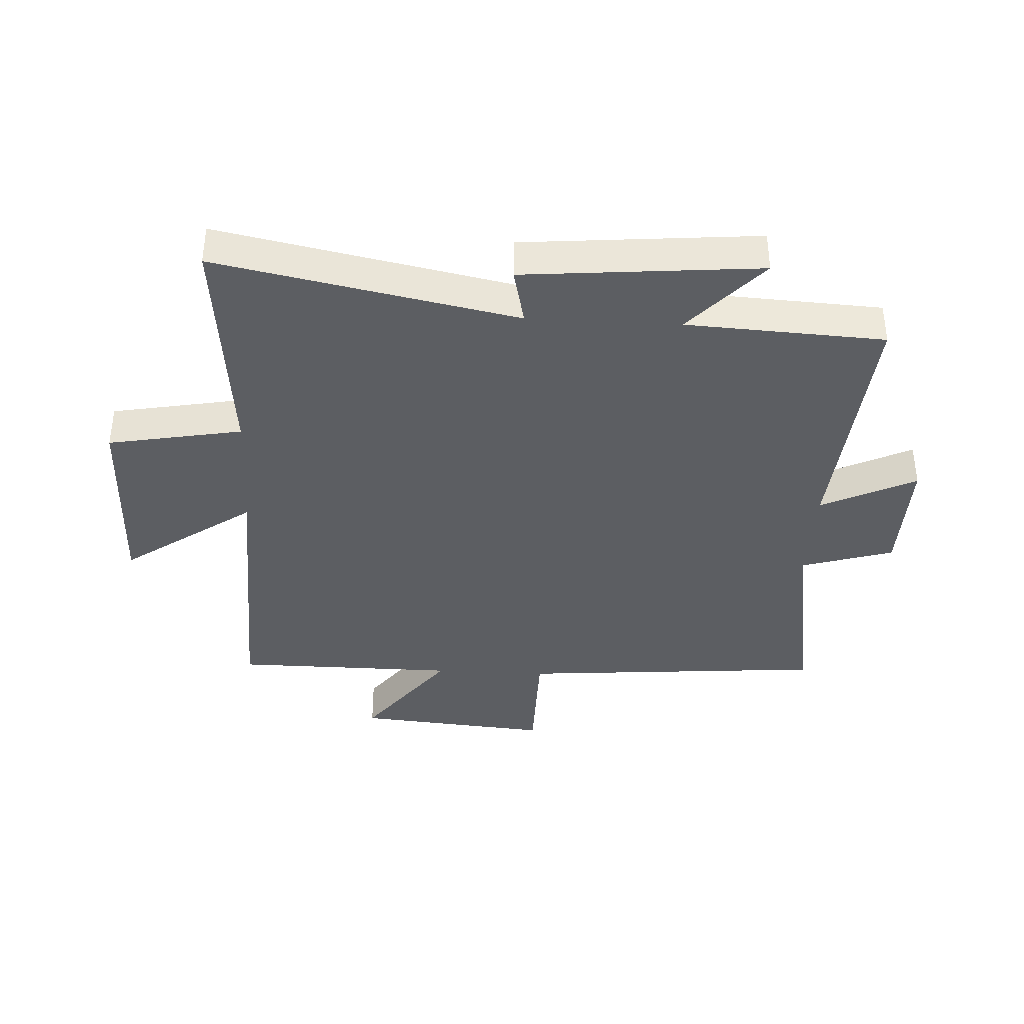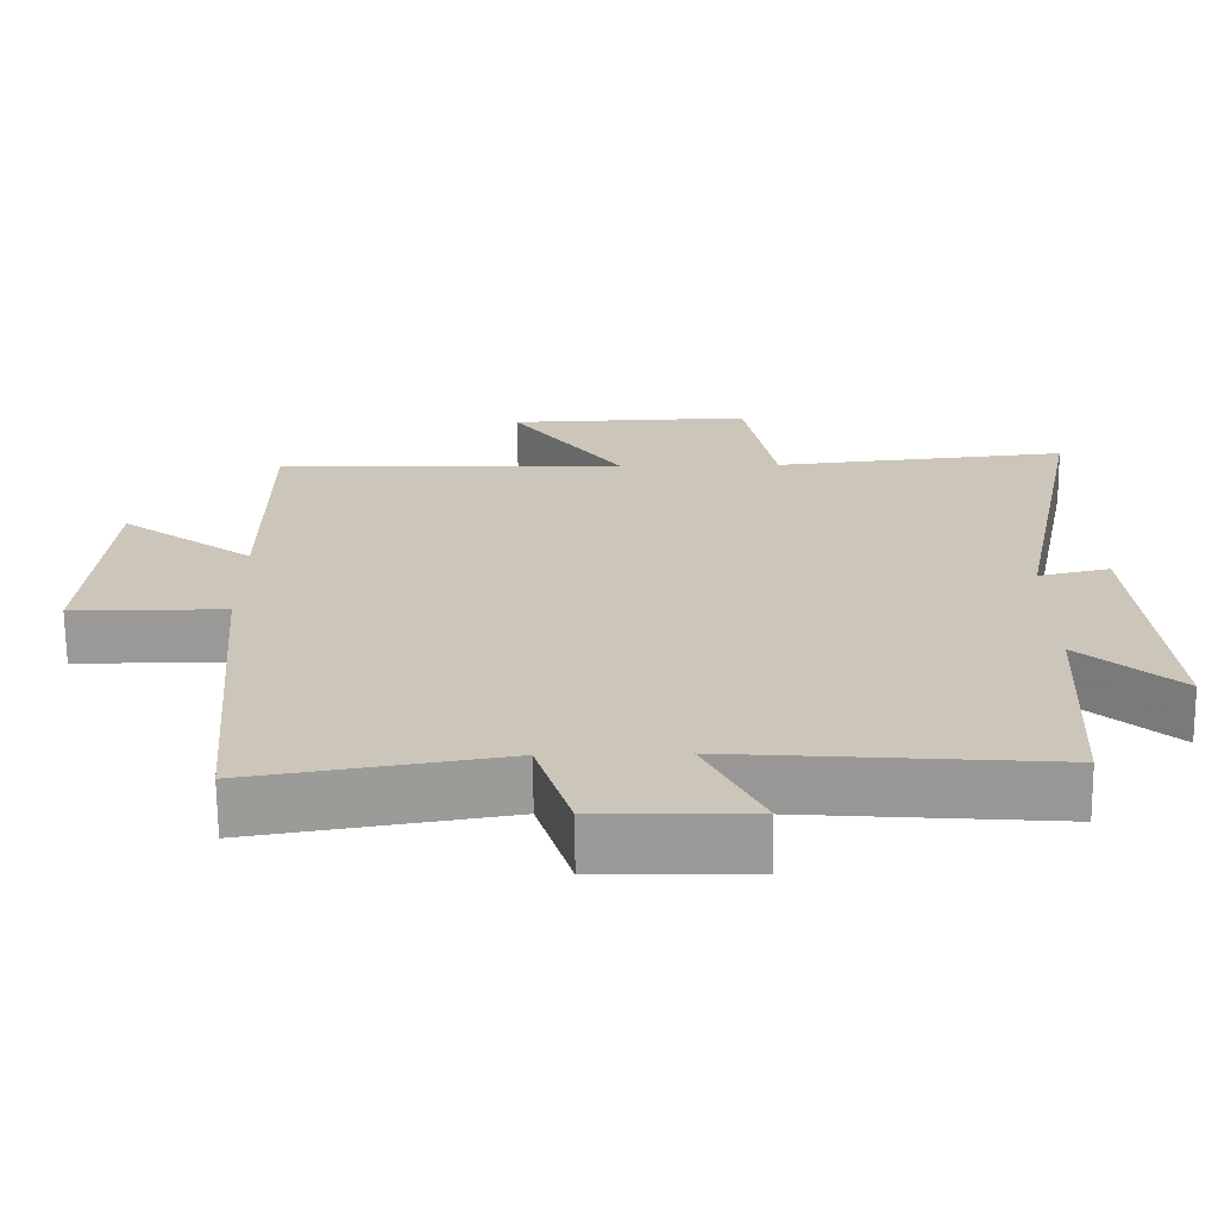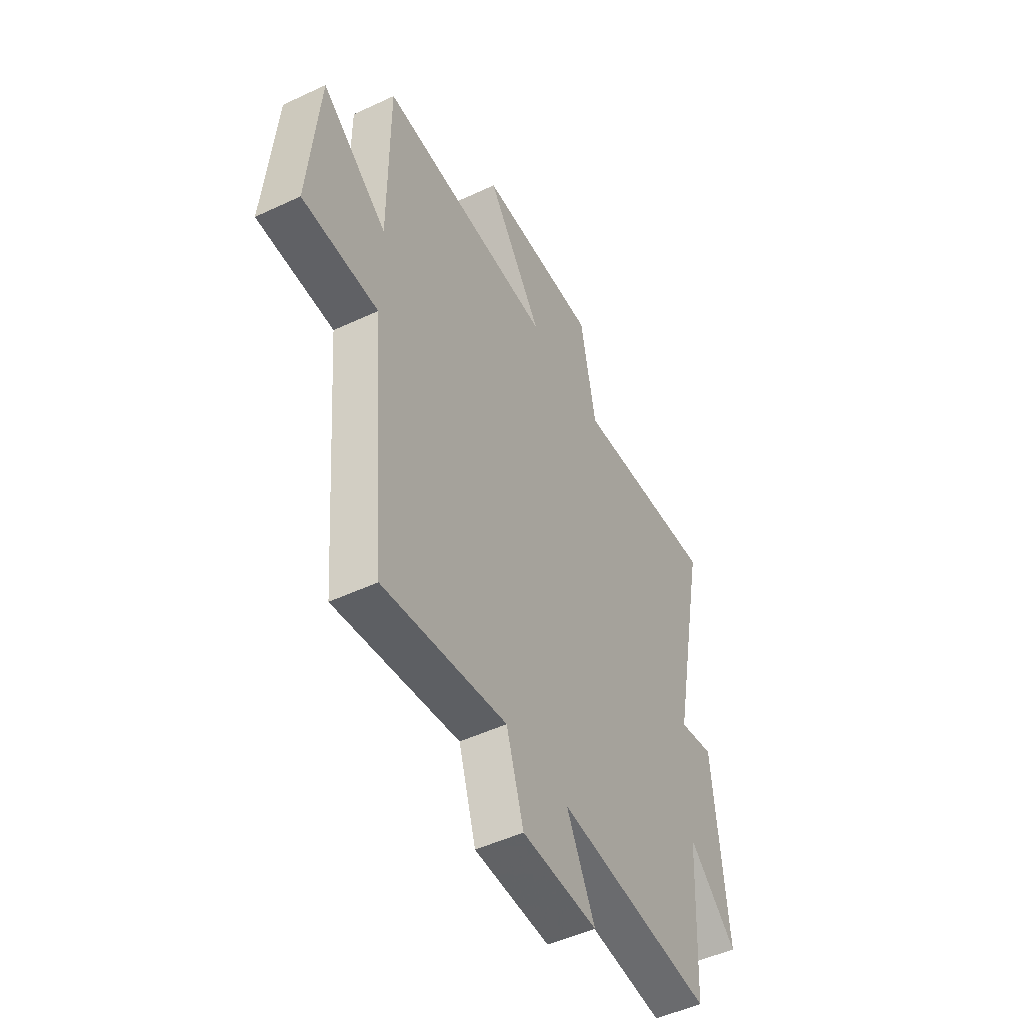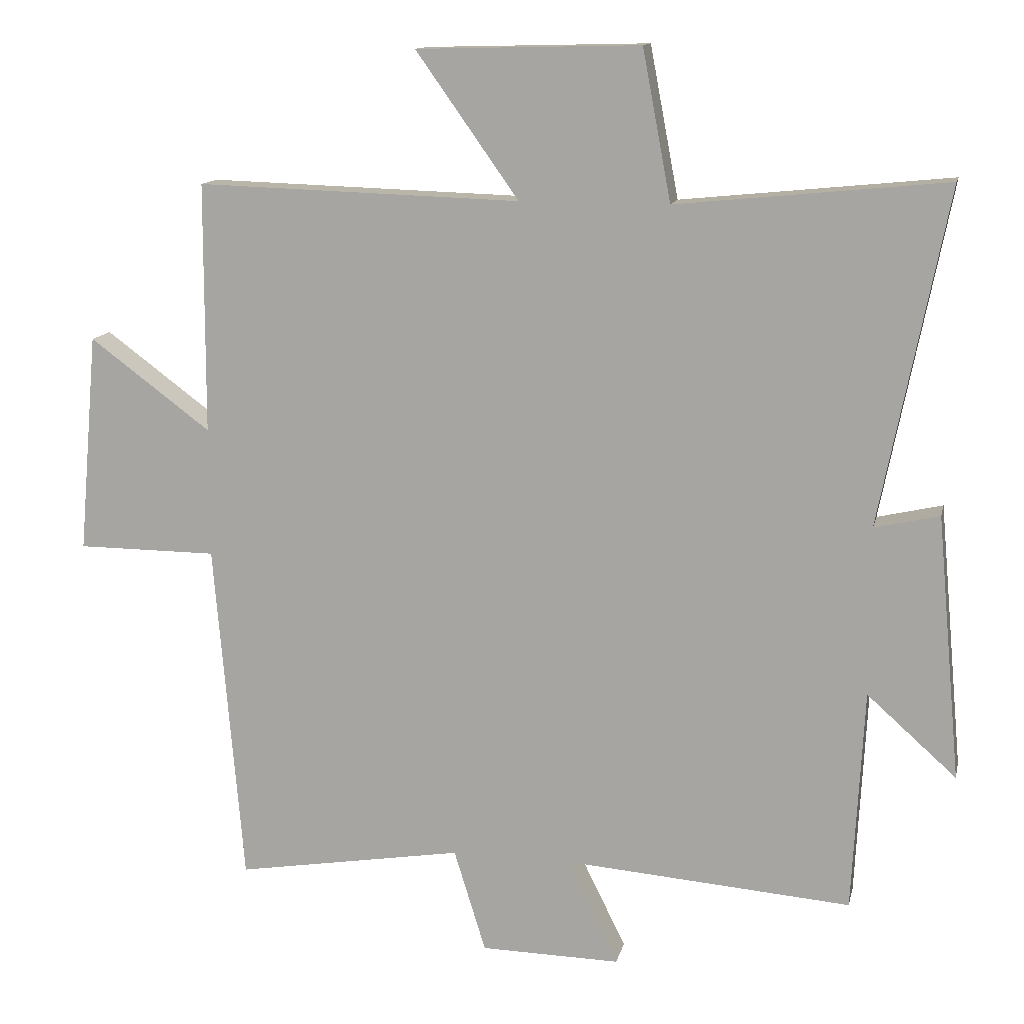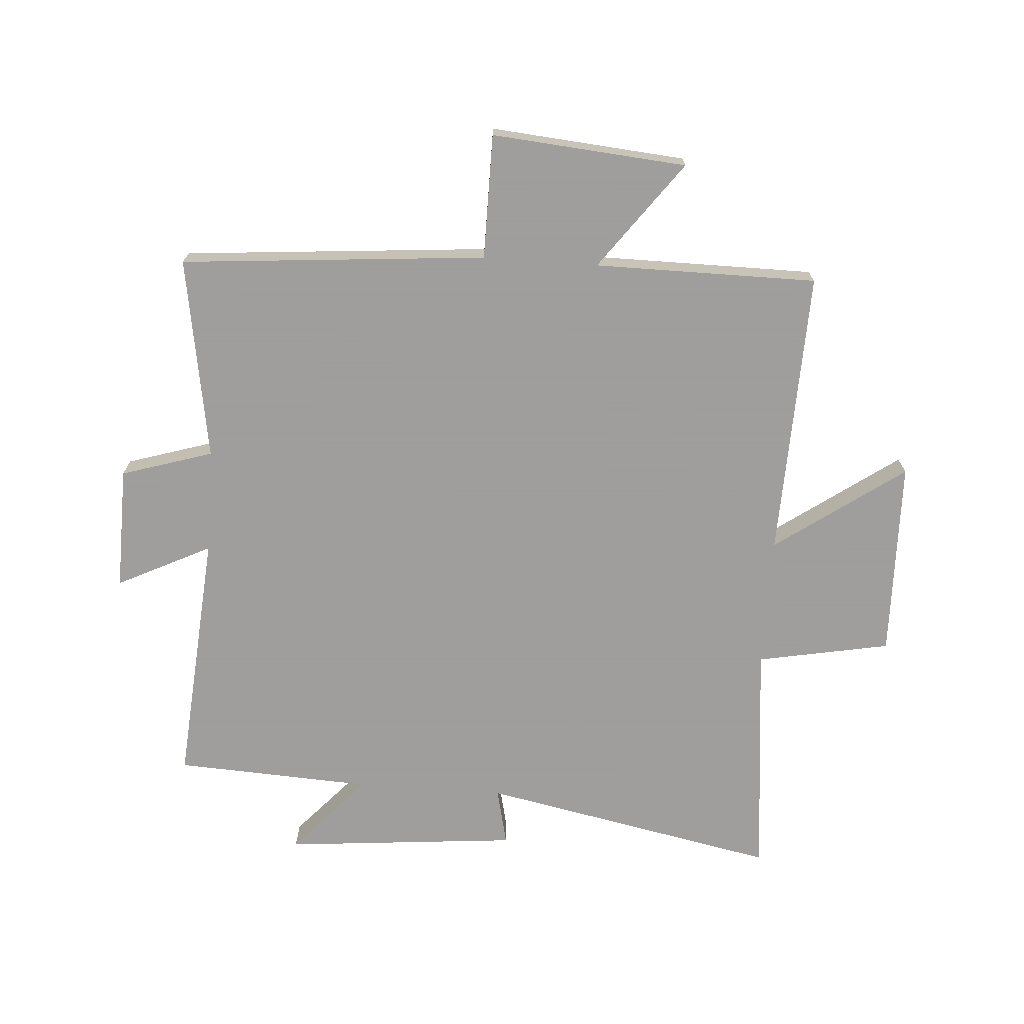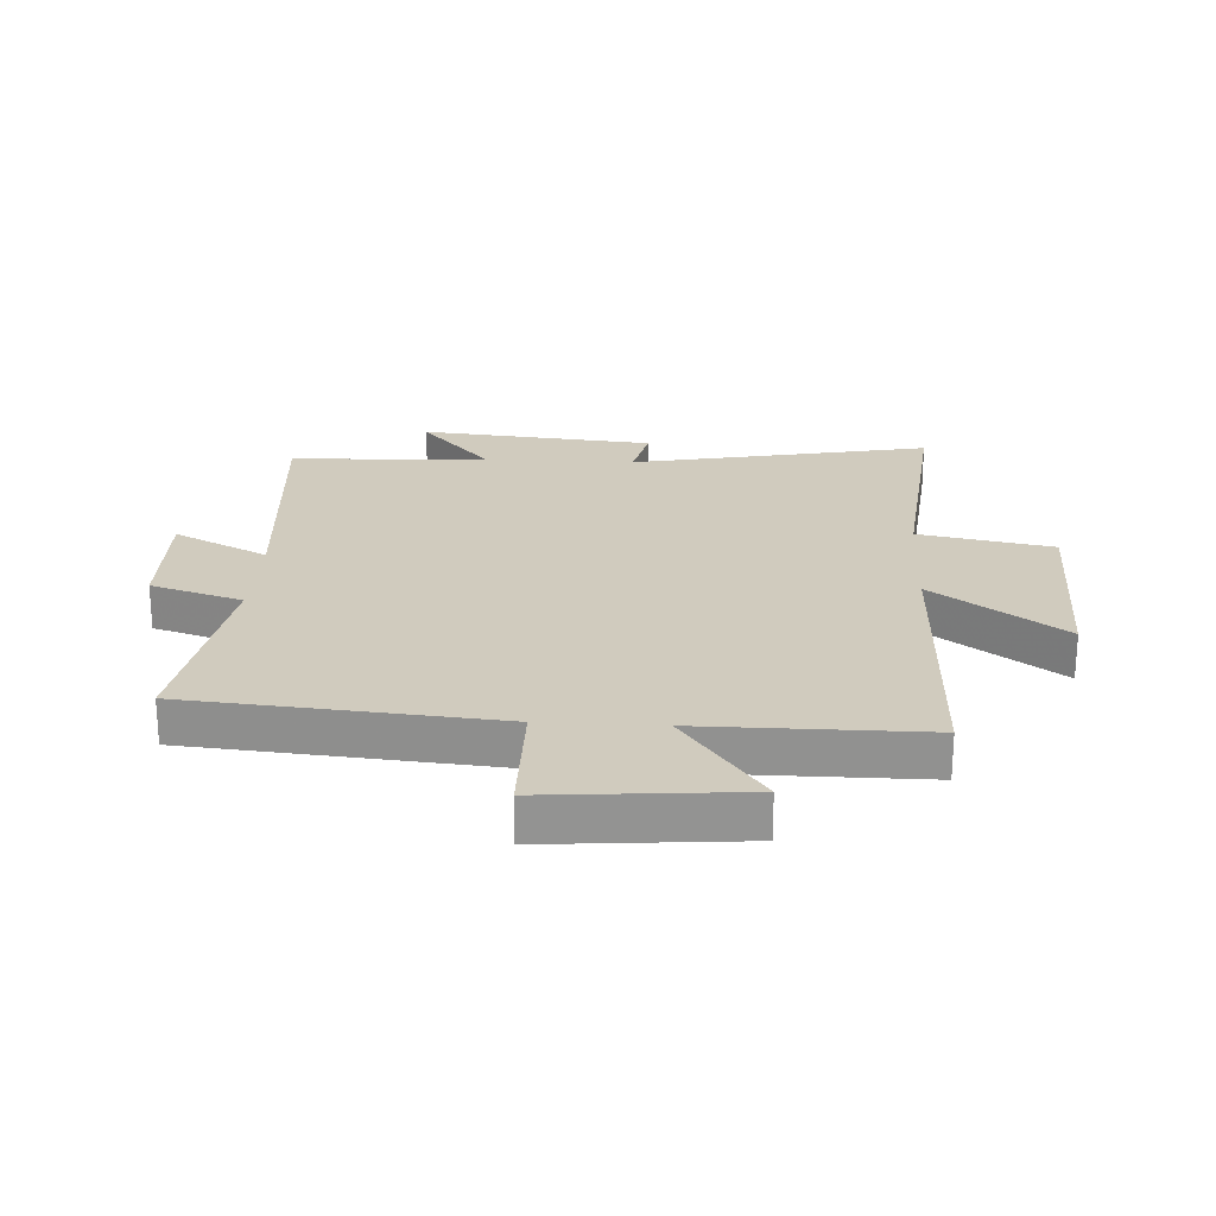
<metadata>
{"format":"obj","ext":"obj","renderer":"f3d","projection":"perspective","resolution":1024,"background":"white","views":[{"elev":-38.0,"azim":86.8,"up":"+Y"},{"elev":-69.1,"azim":0.6,"up":"+Z"},{"elev":-49.6,"azim":-62.6,"up":"+Z"},{"elev":12.9,"azim":12.3,"up":"+Z"},{"elev":-71.1,"azim":-94.0,"up":"+Y"},{"elev":23.6,"azim":-86.7,"up":"+Y"}]}
</metadata>
<code>
v -0.499 0.07 0.515
v -0.02 0.07 0.5
v -0.172 0.07 0.714
v 0.158 0.07 0.722
v 0.2 0.07 0.5
v 0.599 0.07 0.54
v 0.5 0.07 0.044
v 0.596 0.07 0.066
v 0.632 0.07 -0.324
v 0.5 0.07 -0.206
v 0.483 0.07 -0.534
v 0.056 0.07 -0.5
v 0.133 0.07 -0.656
v -0.073 0.07 -0.652
v -0.12 0.07 -0.5
v -0.457 0.07 -0.555
v -0.5 0.07 -0.047
v -0.707 0.07 -0.046
v -0.679 0.07 0.278
v -0.5 0.07 0.145
v -0.499 0 0.515
v -0.02 0 0.5
v -0.172 0 0.714
v 0.158 0 0.722
v 0.2 0 0.5
v 0.599 0 0.54
v 0.5 0 0.044
v 0.596 0 0.066
v 0.632 0 -0.324
v 0.5 0 -0.206
v 0.483 0 -0.534
v 0.056 0 -0.5
v 0.133 0 -0.656
v -0.073 0 -0.652
v -0.12 0 -0.5
v -0.457 0 -0.555
v -0.5 0 -0.047
v -0.707 0 -0.046
v -0.679 0 0.278
v -0.5 0 0.145
f 17 18 19 20
f 20 1 2
f 17 20 2
f 16 17 2
f 15 16 2
f 12 13 14 15
f 12 15 2
f 10 11 12 2
f 7 8 9 10
f 7 10 2 3
f 5 6 7
f 5 7 3
f 3 4 5
f 40 39 38 37
f 22 21 40
f 22 40 37
f 22 37 36
f 22 36 35
f 35 34 33 32
f 22 35 32
f 22 32 31 30
f 30 29 28 27
f 23 22 30 27
f 27 26 25
f 23 27 25
f 25 24 23
f 1 21 22 2
f 2 22 23 3
f 3 23 24 4
f 4 24 25 5
f 5 25 26 6
f 6 26 27 7
f 7 27 28 8
f 8 28 29 9
f 9 29 30 10
f 10 30 31 11
f 11 31 32 12
f 12 32 33 13
f 13 33 34 14
f 14 34 35 15
f 15 35 36 16
f 16 36 37 17
f 17 37 38 18
f 18 38 39 19
f 19 39 40 20
f 20 40 21 1

</code>
